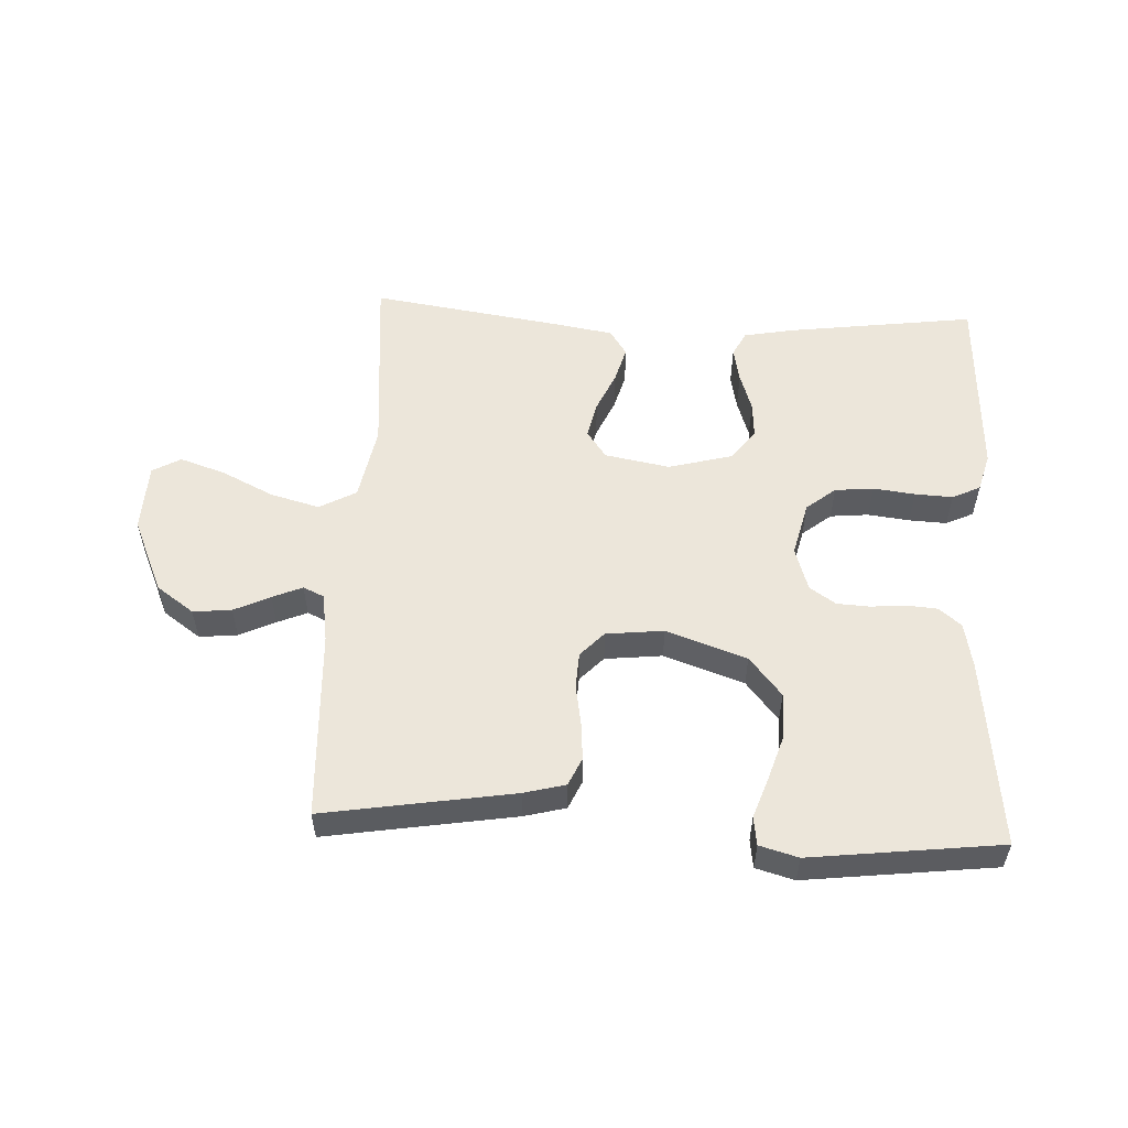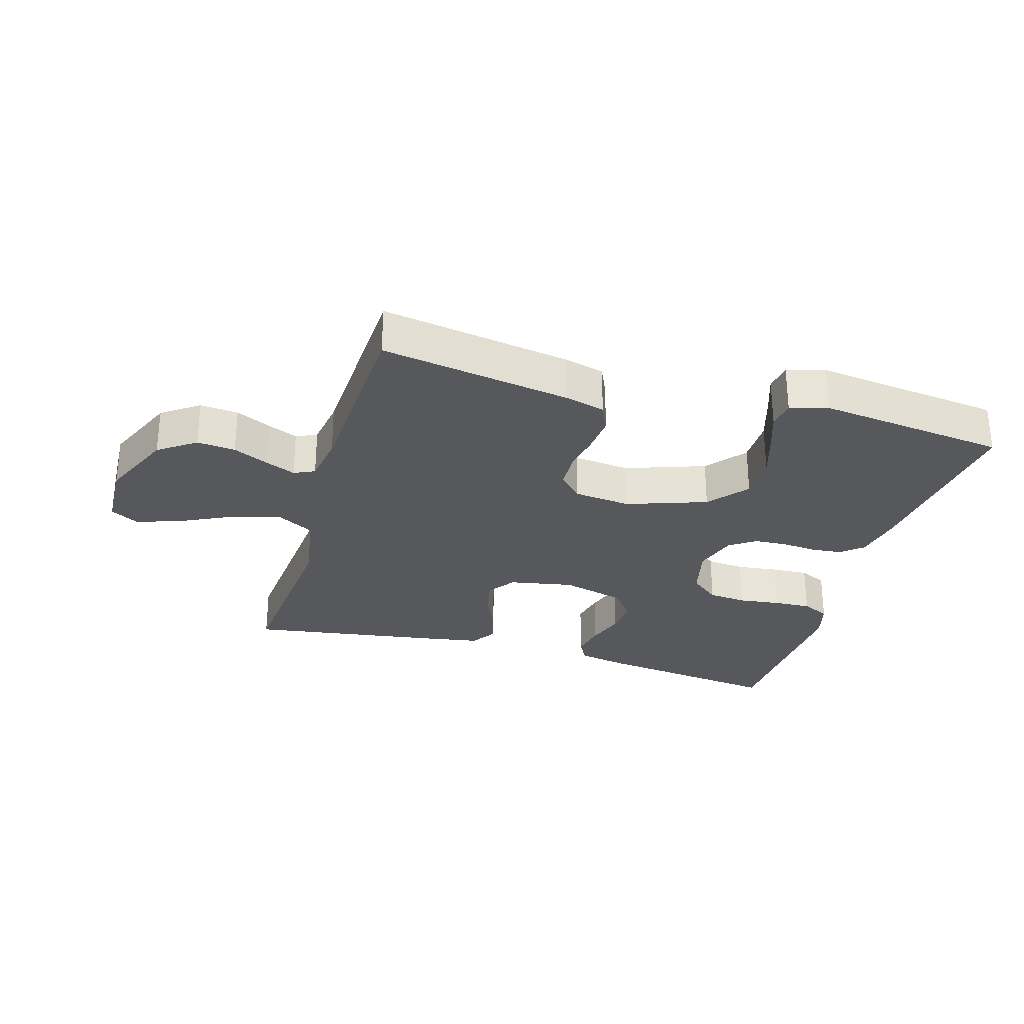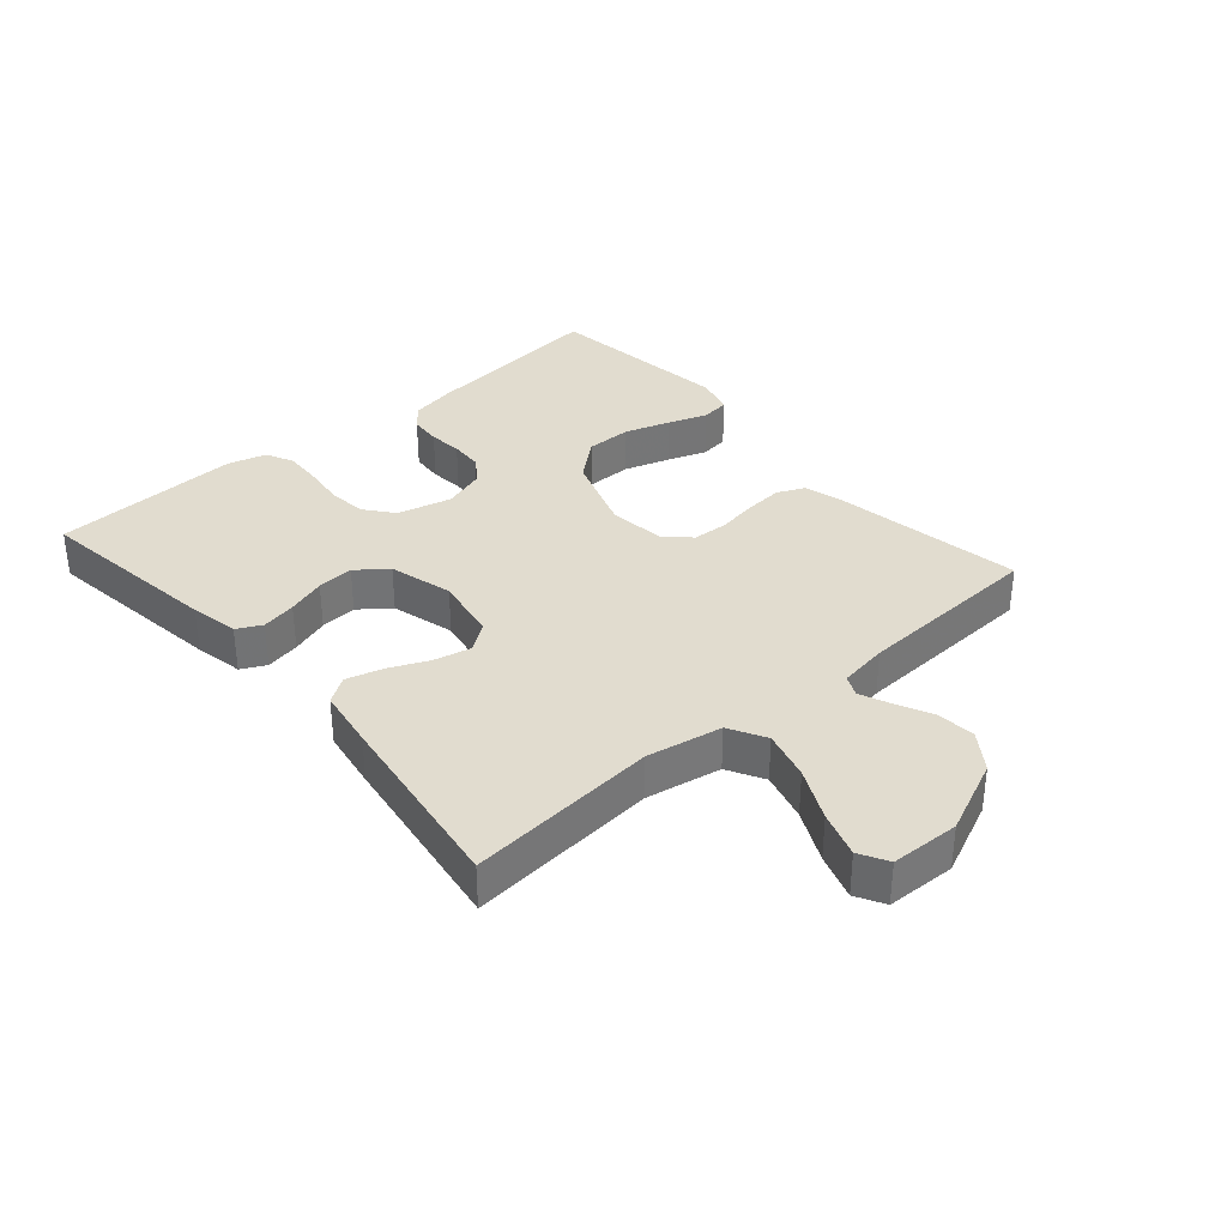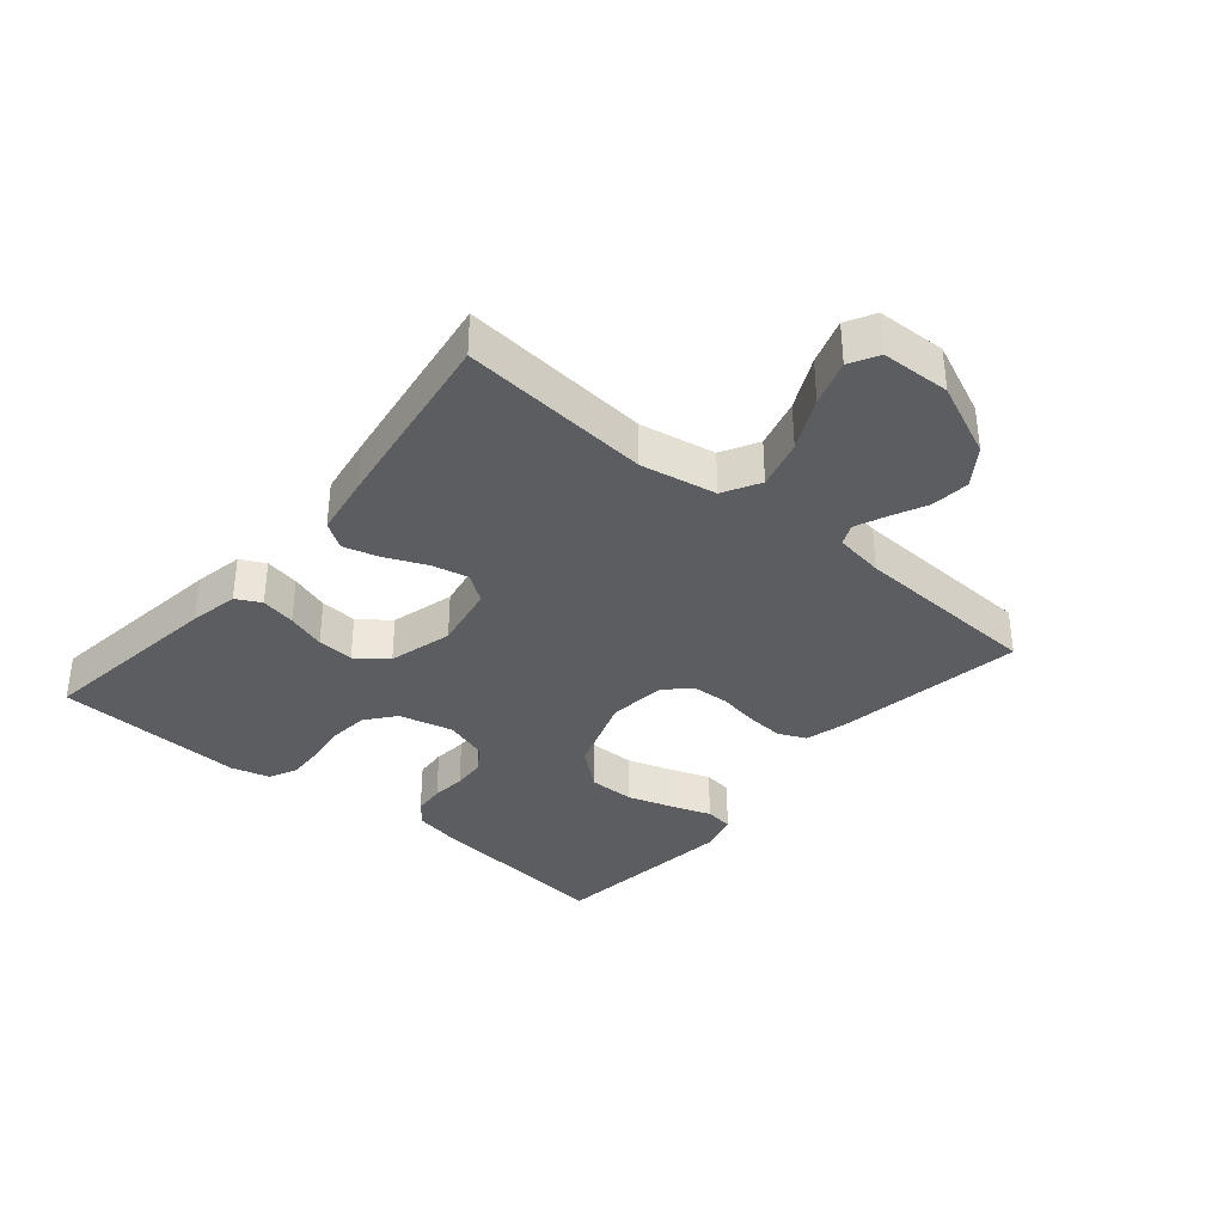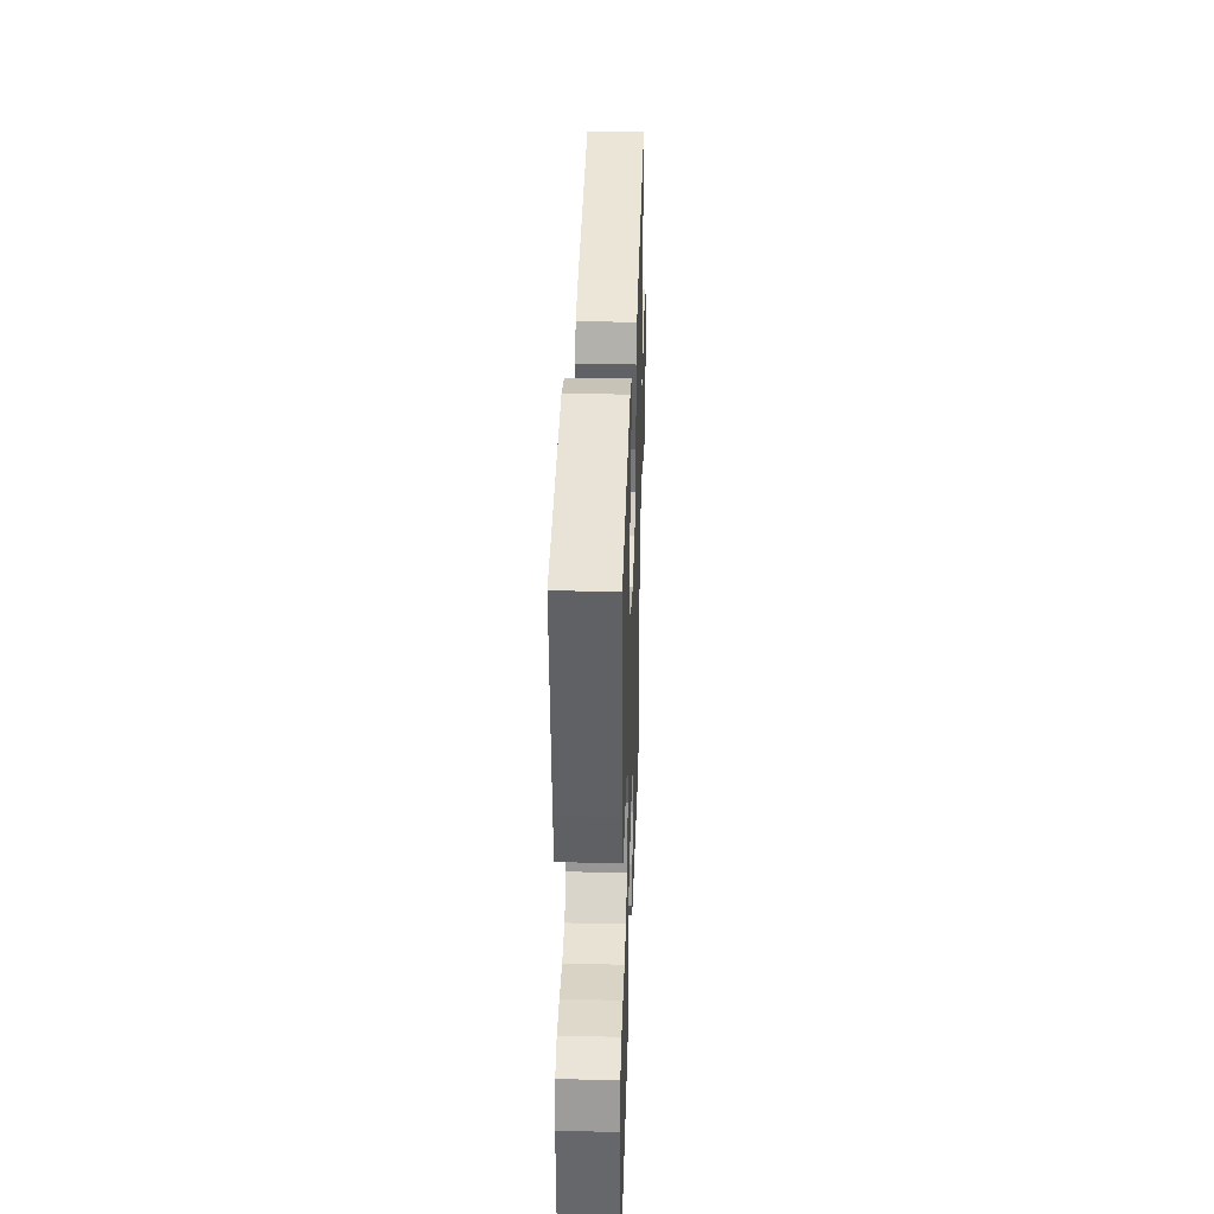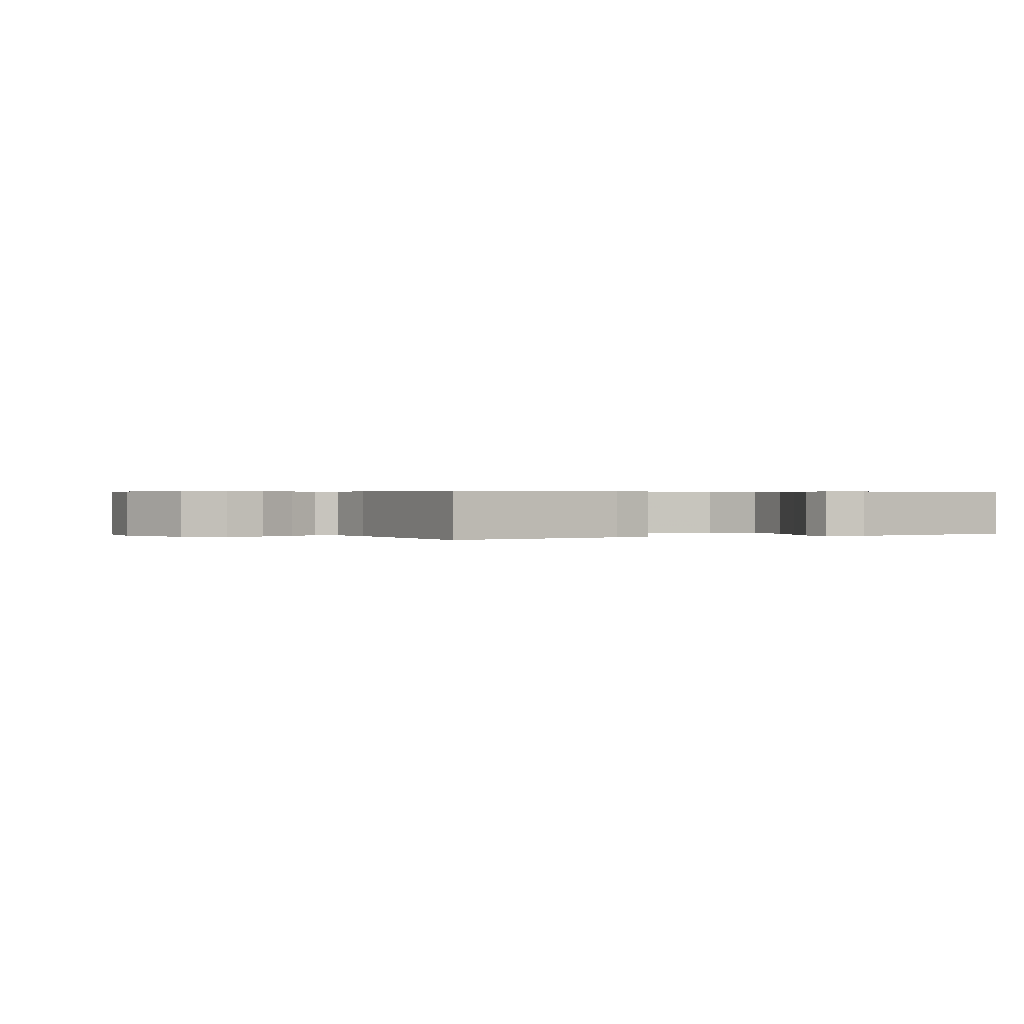
<metadata>
{"format":"obj","ext":"obj","renderer":"f3d","projection":"perspective","resolution":1024,"background":"white","views":[{"elev":54.6,"azim":2.8,"up":"+Y"},{"elev":-28.8,"azim":-16.2,"up":"+Y"},{"elev":34.5,"azim":-131.0,"up":"+Y"},{"elev":-35.5,"azim":-130.1,"up":"+Y"},{"elev":35.1,"azim":91.8,"up":"+Z"},{"elev":0.5,"azim":-26.9,"up":"+Y"}]}
</metadata>
<code>
v 0.5 0.07 0.5
v 0.467 0.07 0.2
v 0.453 0.07 0.128
v 0.418 0.07 0.099
v 0.368 0.07 0.095
v 0.314 0.07 0.1
v 0.262 0.07 0.097
v 0.221 0.07 0.069
v 0.199 0.07 0
v 0.22 0.07 -0.086
v 0.266 0.07 -0.123
v 0.327 0.07 -0.129
v 0.393 0.07 -0.121
v 0.453 0.07 -0.118
v 0.497 0.07 -0.139
v 0.514 0.07 -0.2
v 0.5 0.07 -0.5
v 0.2 0.07 -0.46
v 0.123 0.07 -0.445
v 0.103 0.07 -0.406
v 0.114 0.07 -0.351
v 0.134 0.07 -0.29
v 0.138 0.07 -0.232
v 0.101 0.07 -0.184
v 0 0.07 -0.157
v -0.103 0.07 -0.176
v -0.134 0.07 -0.22
v -0.121 0.07 -0.278
v -0.093 0.07 -0.341
v -0.077 0.07 -0.398
v -0.104 0.07 -0.439
v -0.2 0.07 -0.455
v -0.5 0.07 -0.5
v -0.474 0.07 -0.2
v -0.496 0.07 -0.081
v -0.554 0.07 -0.049
v -0.632 0.07 -0.07
v -0.714 0.07 -0.11
v -0.786 0.07 -0.134
v -0.831 0.07 -0.109
v -0.835 0.07 0
v -0.783 0.07 0.118
v -0.724 0.07 0.16
v -0.663 0.07 0.154
v -0.606 0.07 0.127
v -0.559 0.07 0.107
v -0.526 0.07 0.122
v -0.514 0.07 0.2
v -0.5 0.07 0.5
v -0.2 0.07 0.451
v -0.135 0.07 0.434
v -0.115 0.07 0.39
v -0.12 0.07 0.33
v -0.131 0.07 0.266
v -0.128 0.07 0.209
v -0.091 0.07 0.17
v 0 0.07 0.16
v 0.127 0.07 0.204
v 0.178 0.07 0.266
v 0.178 0.07 0.339
v 0.155 0.07 0.411
v 0.133 0.07 0.474
v 0.139 0.07 0.519
v 0.2 0.07 0.536
v 0.5 0 0.5
v 0.467 0 0.2
v 0.453 0 0.128
v 0.418 0 0.099
v 0.368 0 0.095
v 0.314 0 0.1
v 0.262 0 0.097
v 0.221 0 0.069
v 0.199 0 0
v 0.22 0 -0.086
v 0.266 0 -0.123
v 0.327 0 -0.129
v 0.393 0 -0.121
v 0.453 0 -0.118
v 0.497 0 -0.139
v 0.514 0 -0.2
v 0.5 0 -0.5
v 0.2 0 -0.46
v 0.123 0 -0.445
v 0.103 0 -0.406
v 0.114 0 -0.351
v 0.134 0 -0.29
v 0.138 0 -0.232
v 0.101 0 -0.184
v 0 0 -0.157
v -0.103 0 -0.176
v -0.134 0 -0.22
v -0.121 0 -0.278
v -0.093 0 -0.341
v -0.077 0 -0.398
v -0.104 0 -0.439
v -0.2 0 -0.455
v -0.5 0 -0.5
v -0.474 0 -0.2
v -0.496 0 -0.081
v -0.554 0 -0.049
v -0.632 0 -0.07
v -0.714 0 -0.11
v -0.786 0 -0.134
v -0.831 0 -0.109
v -0.835 0 0
v -0.783 0 0.118
v -0.724 0 0.16
v -0.663 0 0.154
v -0.606 0 0.127
v -0.559 0 0.107
v -0.526 0 0.122
v -0.514 0 0.2
v -0.5 0 0.5
v -0.2 0 0.451
v -0.135 0 0.434
v -0.115 0 0.39
v -0.12 0 0.33
v -0.131 0 0.266
v -0.128 0 0.209
v -0.091 0 0.17
v 0 0 0.16
v 0.127 0 0.204
v 0.178 0 0.266
v 0.178 0 0.339
v 0.155 0 0.411
v 0.133 0 0.474
v 0.139 0 0.519
v 0.2 0 0.536
f 4 5 6
f 3 4 6
f 2 3 6
f 1 2 6
f 64 1 6
f 63 64 6
f 62 63 6
f 61 62 6
f 60 61 6 7
f 59 60 7 8
f 58 59 8 9
f 57 58 9 10
f 56 57 10
f 52 53 54
f 51 52 54
f 50 51 54
f 49 50 54
f 48 49 54
f 47 48 54 55
f 46 47 55 56
f 43 44 45
f 42 43 45
f 41 42 45
f 40 41 45
f 39 40 45
f 38 39 45
f 37 38 45
f 36 37 45 46
f 46 56 10
f 36 46 10
f 35 36 10
f 32 33 34
f 31 32 34
f 30 31 34
f 29 30 34
f 28 29 34
f 27 28 34 35
f 20 21 22
f 19 20 22
f 18 19 22
f 17 18 22
f 16 17 22
f 15 16 22
f 14 15 22
f 13 14 22
f 12 13 22
f 11 12 22 23
f 10 11 23 24
f 26 27 35
f 25 26 35 10
f 10 24 25
f 70 69 68
f 70 68 67
f 70 67 66
f 70 66 65
f 70 65 128
f 70 128 127
f 70 127 126
f 70 126 125
f 71 70 125 124
f 72 71 124 123
f 73 72 123 122
f 74 73 122 121
f 74 121 120
f 118 117 116
f 118 116 115
f 118 115 114
f 118 114 113
f 118 113 112
f 119 118 112 111
f 120 119 111 110
f 109 108 107
f 109 107 106
f 109 106 105
f 109 105 104
f 109 104 103
f 109 103 102
f 109 102 101
f 110 109 101 100
f 74 120 110
f 74 110 100
f 74 100 99
f 98 97 96
f 98 96 95
f 98 95 94
f 98 94 93
f 98 93 92
f 99 98 92 91
f 86 85 84
f 86 84 83
f 86 83 82
f 86 82 81
f 86 81 80
f 86 80 79
f 86 79 78
f 86 78 77
f 86 77 76
f 87 86 76 75
f 88 87 75 74
f 99 91 90
f 74 99 90 89
f 89 88 74
f 1 65 66 2
f 2 66 67 3
f 3 67 68 4
f 4 68 69 5
f 5 69 70 6
f 6 70 71 7
f 7 71 72 8
f 8 72 73 9
f 9 73 74 10
f 10 74 75 11
f 11 75 76 12
f 12 76 77 13
f 13 77 78 14
f 14 78 79 15
f 15 79 80 16
f 16 80 81 17
f 17 81 82 18
f 18 82 83 19
f 19 83 84 20
f 20 84 85 21
f 21 85 86 22
f 22 86 87 23
f 23 87 88 24
f 24 88 89 25
f 25 89 90 26
f 26 90 91 27
f 27 91 92 28
f 28 92 93 29
f 29 93 94 30
f 30 94 95 31
f 31 95 96 32
f 32 96 97 33
f 33 97 98 34
f 34 98 99 35
f 35 99 100 36
f 36 100 101 37
f 37 101 102 38
f 38 102 103 39
f 39 103 104 40
f 40 104 105 41
f 41 105 106 42
f 42 106 107 43
f 43 107 108 44
f 44 108 109 45
f 45 109 110 46
f 46 110 111 47
f 47 111 112 48
f 48 112 113 49
f 49 113 114 50
f 50 114 115 51
f 51 115 116 52
f 52 116 117 53
f 53 117 118 54
f 54 118 119 55
f 55 119 120 56
f 56 120 121 57
f 57 121 122 58
f 58 122 123 59
f 59 123 124 60
f 60 124 125 61
f 61 125 126 62
f 62 126 127 63
f 63 127 128 64
f 64 128 65 1

</code>
